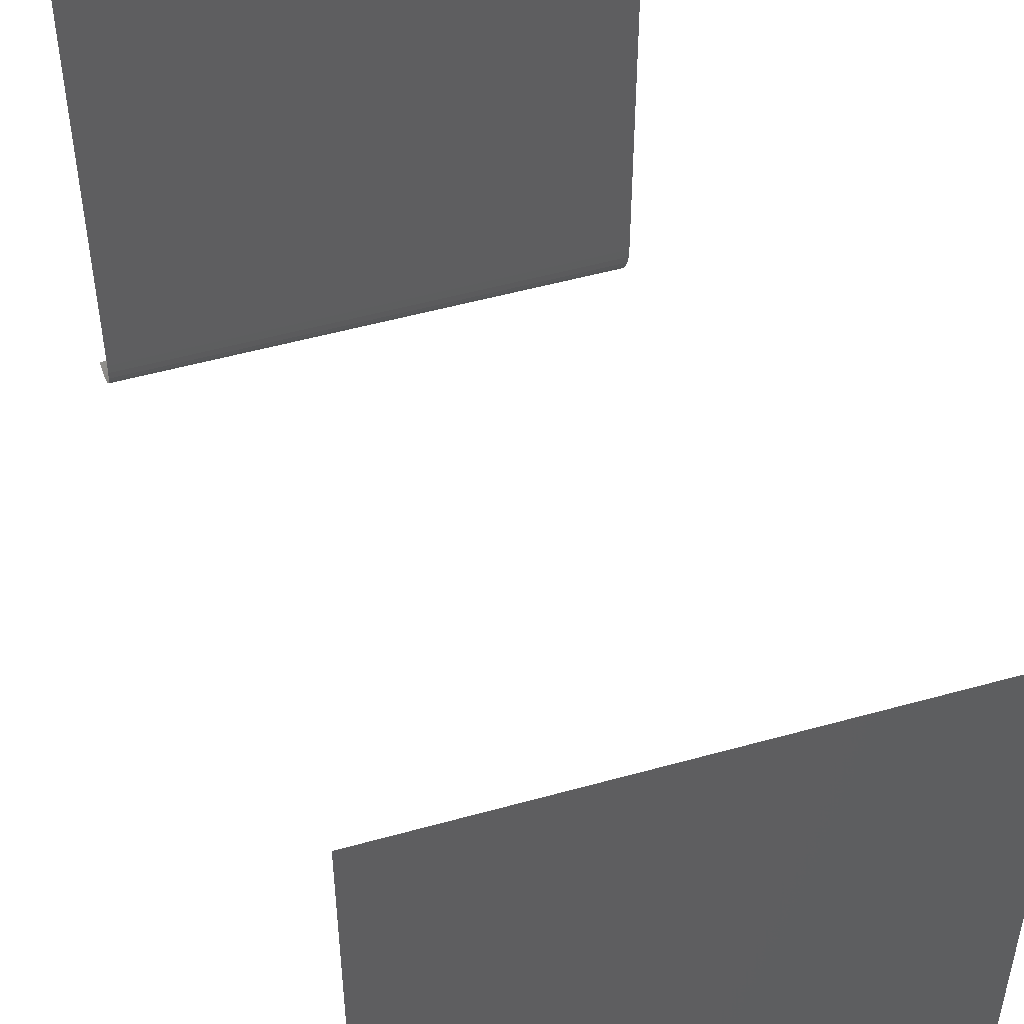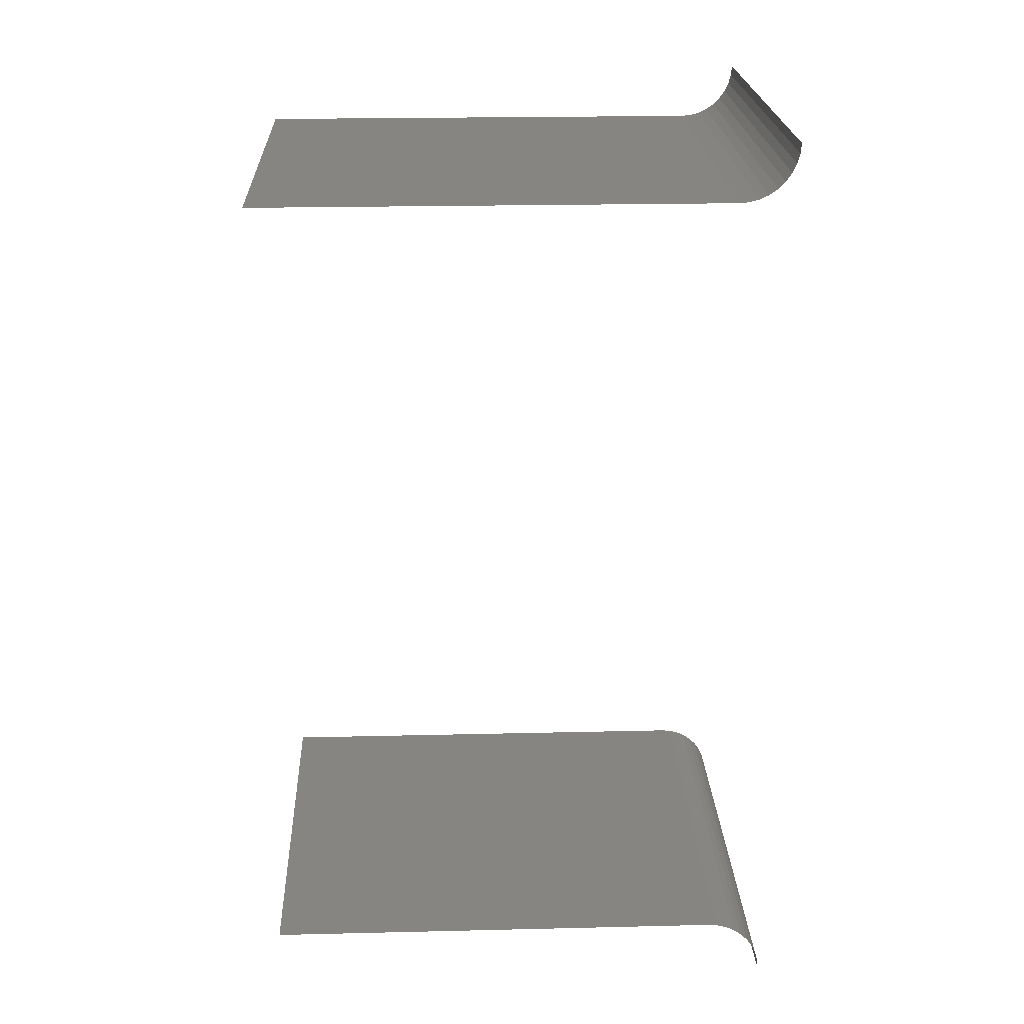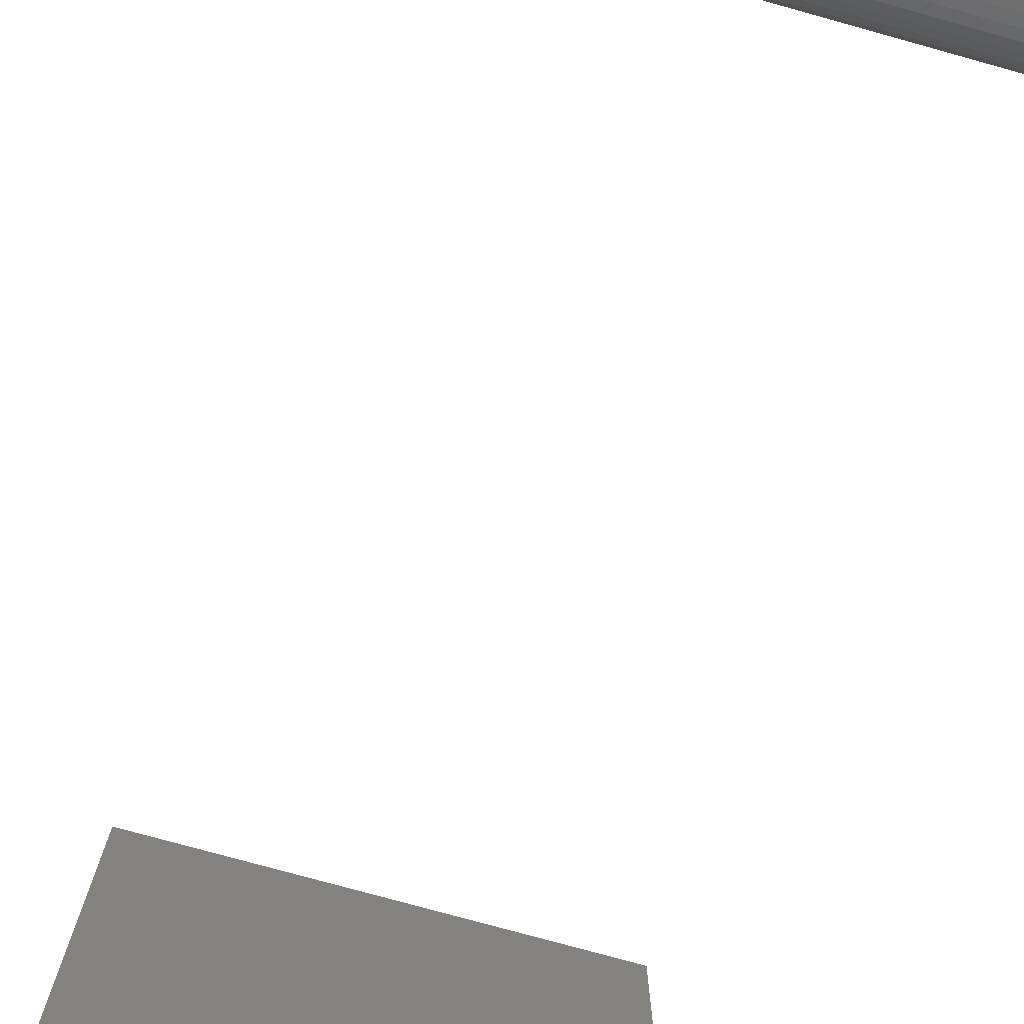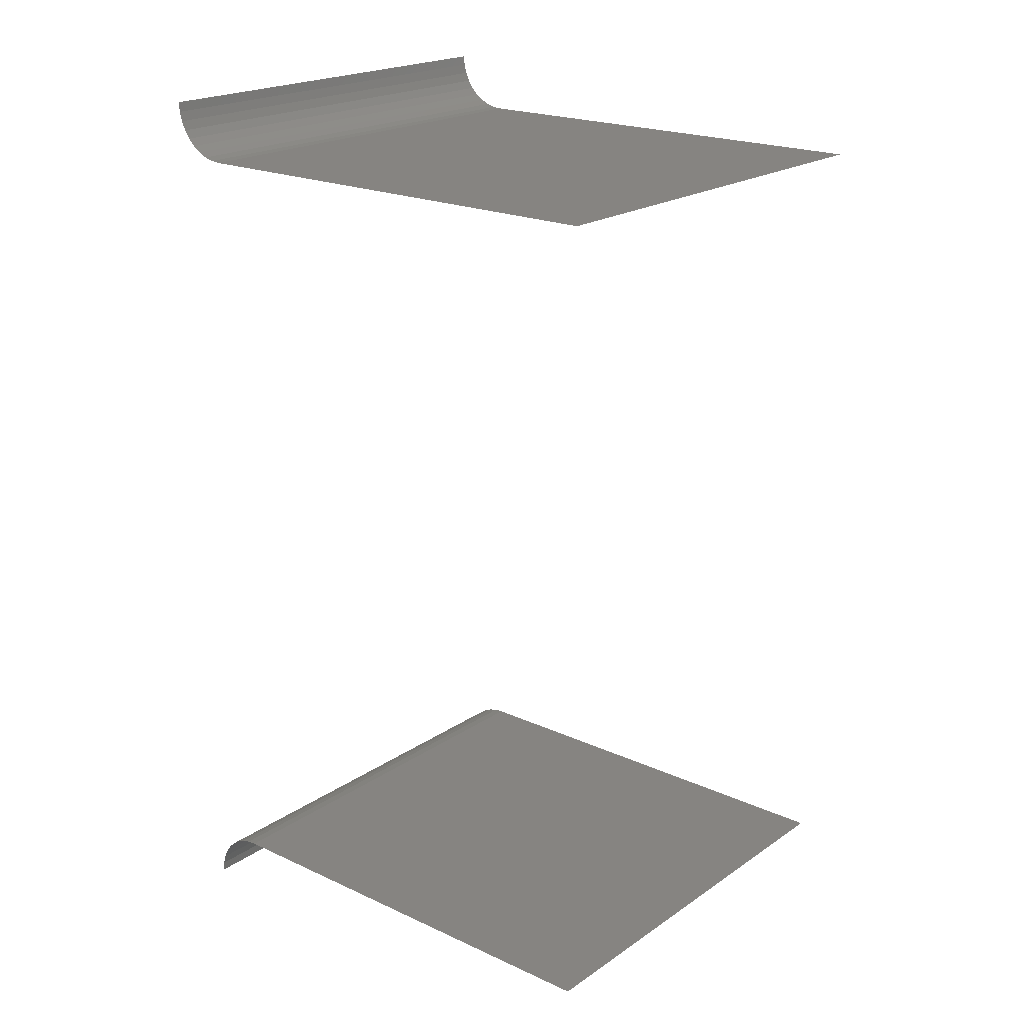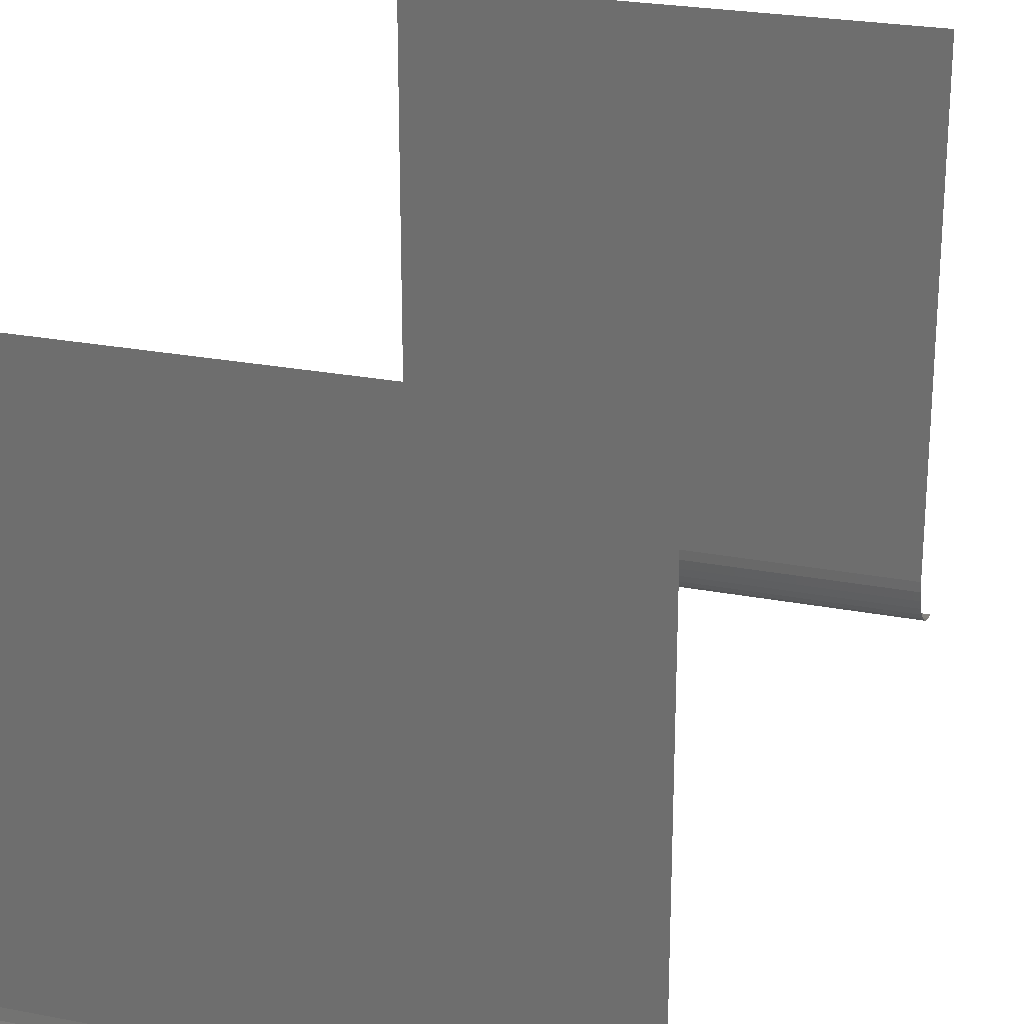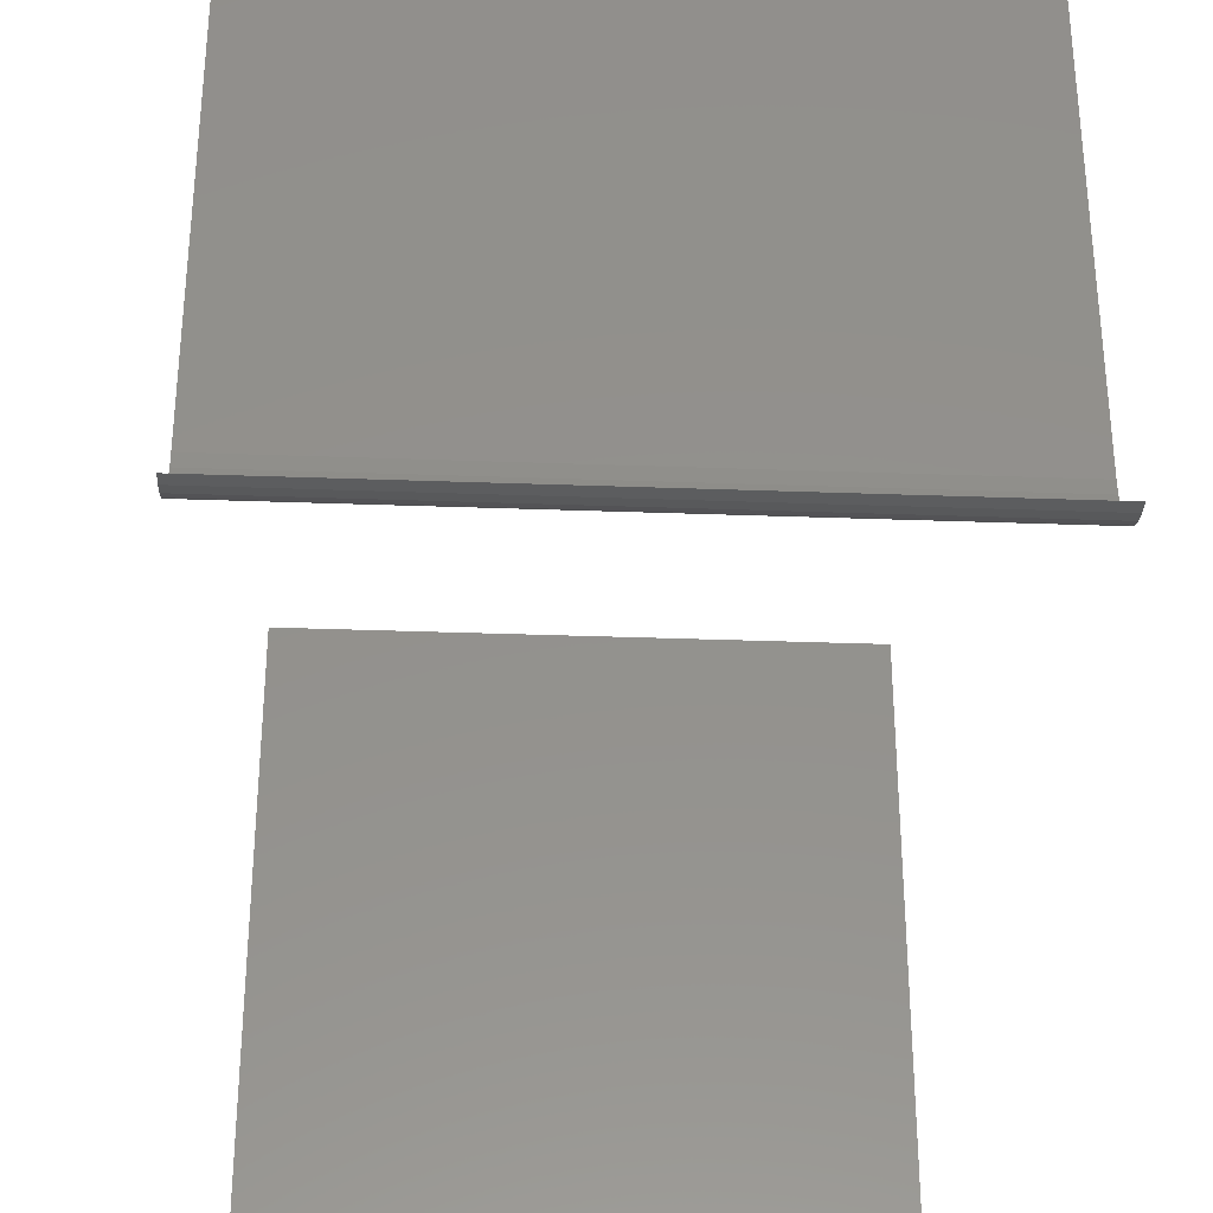
<metadata>
{"format":"stl","ext":"stl","renderer":"f3d","projection":"perspective","resolution":1024,"background":"white","views":[{"elev":51.4,"azim":-16.9,"up":"+Z"},{"elev":21.7,"azim":87.6,"up":"+Y"},{"elev":-76.5,"azim":164.5,"up":"+Z"},{"elev":20.7,"azim":-50.3,"up":"+Y"},{"elev":24.5,"azim":17.8,"up":"+Z"},{"elev":-35.8,"azim":177.3,"up":"+Z"}]}
</metadata>
<code>
# stl→obj: 45 verts, 40 faces
v 40 104.5 15
v 2.776e-14 104.5 15
v 40 103.6 15.08
v 2.776e-14 103.6 15.08
v 40 102.8 15.3
v 2.776e-14 102.8 15.3
v 40 102 15.67
v 2.776e-14 102 15.67
v 40 101.3 16.17
v 2.776e-14 101.3 16.17
v 40 100.7 16.79
v 2.776e-14 100.7 16.79
v 40 100.2 17.5
v 2.776e-14 100.2 17.5
v 40 99.8 18.29
v 2.776e-14 99.8 18.29
v 40 99.58 19.13
v 2.776e-14 99.58 19.13
v 40 99.5 20
v 2.776e-14 99.5 20
v 40 99.5 61.5
v 2.776e-14 99.5 61.5
v 6.939e-15 28.5 61.5
v 6.939e-15 28.5 20
v 40 28.5 61.5
v 40 28.5 20
v 6.939e-15 23.5 15
v 40 23.5 15
v 7.341e-15 24.37 15.08
v 40 24.37 15.08
v 7.73e-15 25.21 15.3
v 40 25.21 15.3
v 8.095e-15 26 15.67
v 40 26 15.67
v 8.426e-15 26.71 16.17
v 40 26.71 16.17
v 8.711e-15 27.33 16.79
v 40 27.33 16.79
v 8.942e-15 27.83 17.5
v 40 27.83 17.5
v 9.112e-15 28.2 18.29
v 40 28.2 18.29
v 9.217e-15 28.42 19.13
v 40 28.42 19.13
v 9.252e-15 28.5 20
f 1 2 3
f 3 2 4
f 3 4 5
f 5 4 6
f 5 6 7
f 7 6 8
f 7 8 9
f 9 8 10
f 9 10 11
f 11 10 12
f 11 12 13
f 13 12 14
f 13 14 15
f 15 14 16
f 15 16 17
f 17 16 18
f 17 18 19
f 19 18 20
f 21 19 22
f 22 19 20
f 23 24 25
f 25 24 26
f 27 28 29
f 29 28 30
f 29 30 31
f 31 30 32
f 31 32 33
f 33 32 34
f 33 34 35
f 35 34 36
f 35 36 37
f 37 36 38
f 37 38 39
f 39 38 40
f 39 40 41
f 41 40 42
f 41 42 43
f 43 42 44
f 43 44 45
f 45 44 26

</code>
